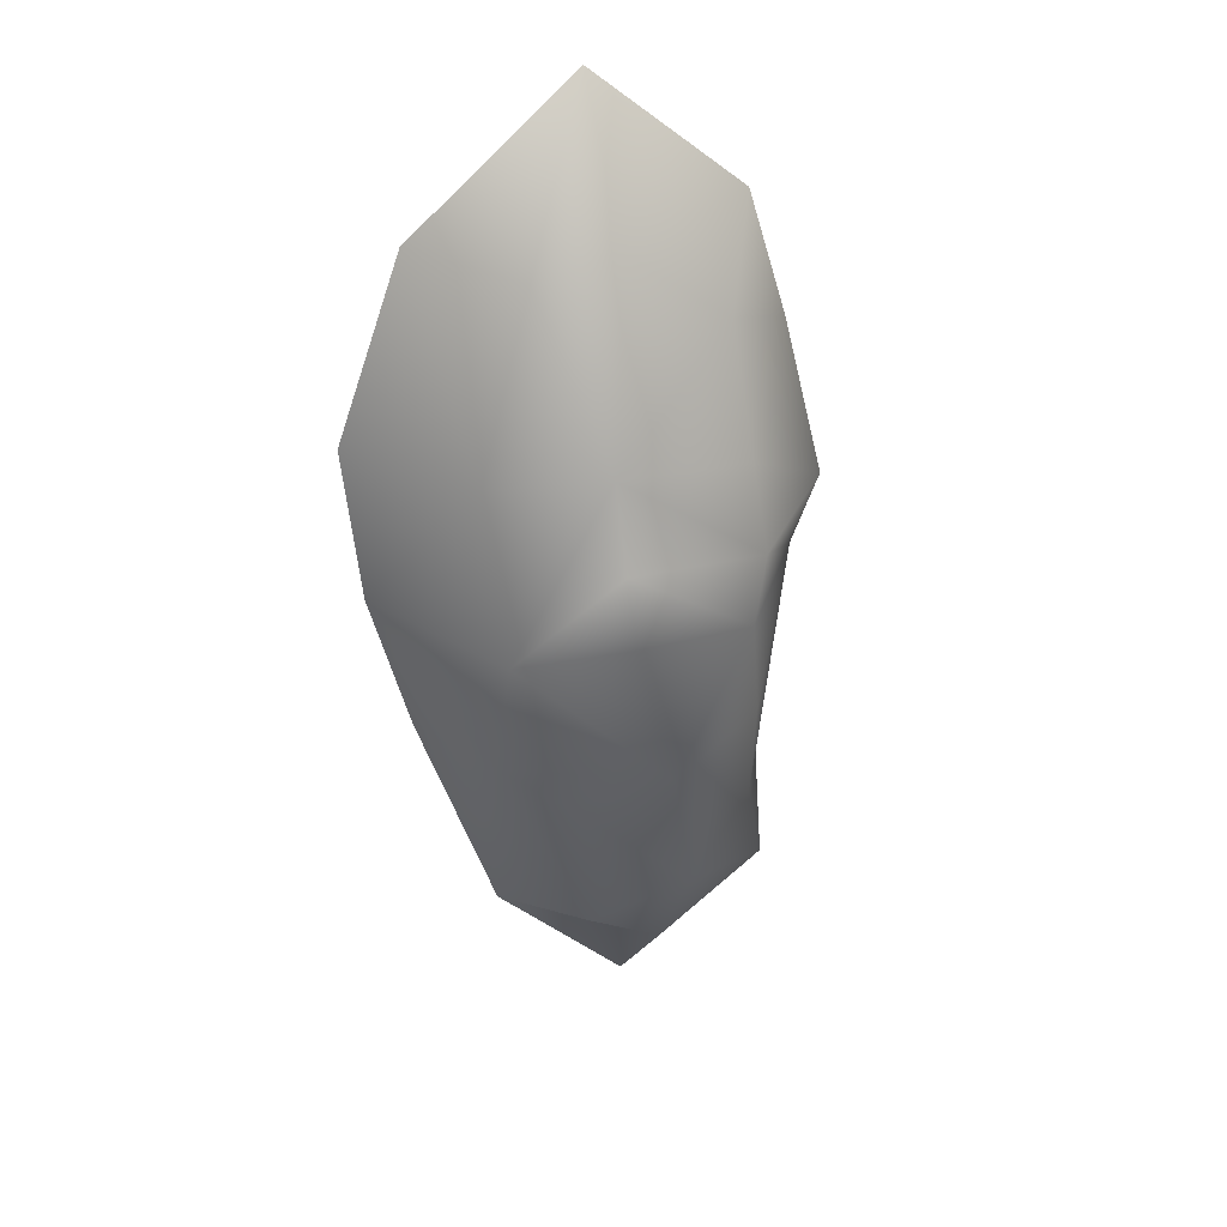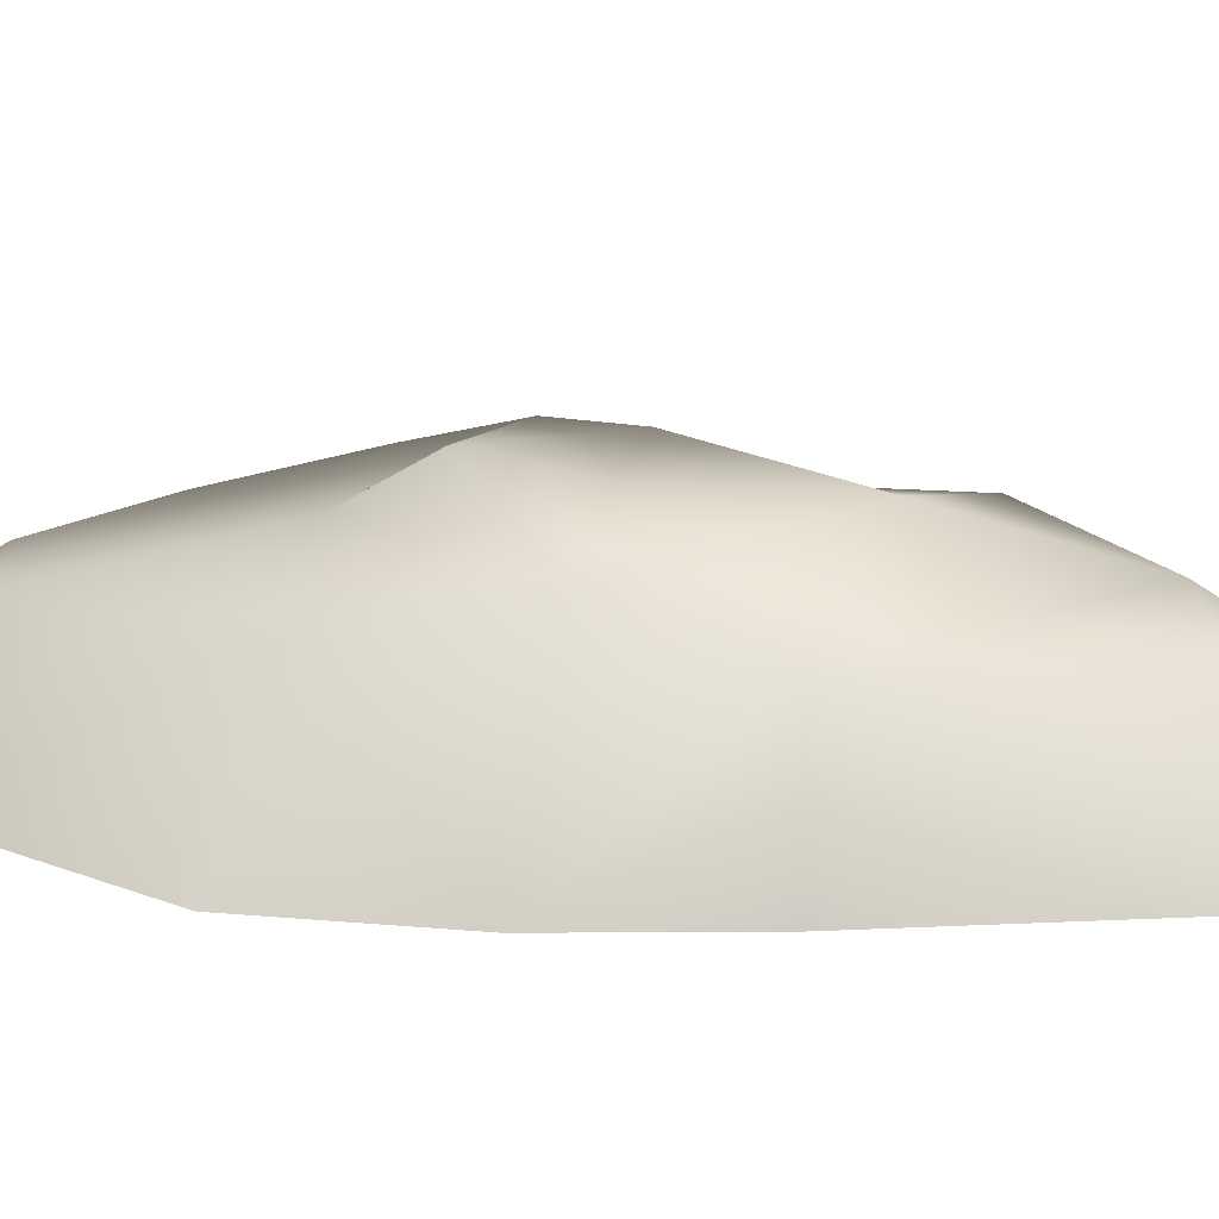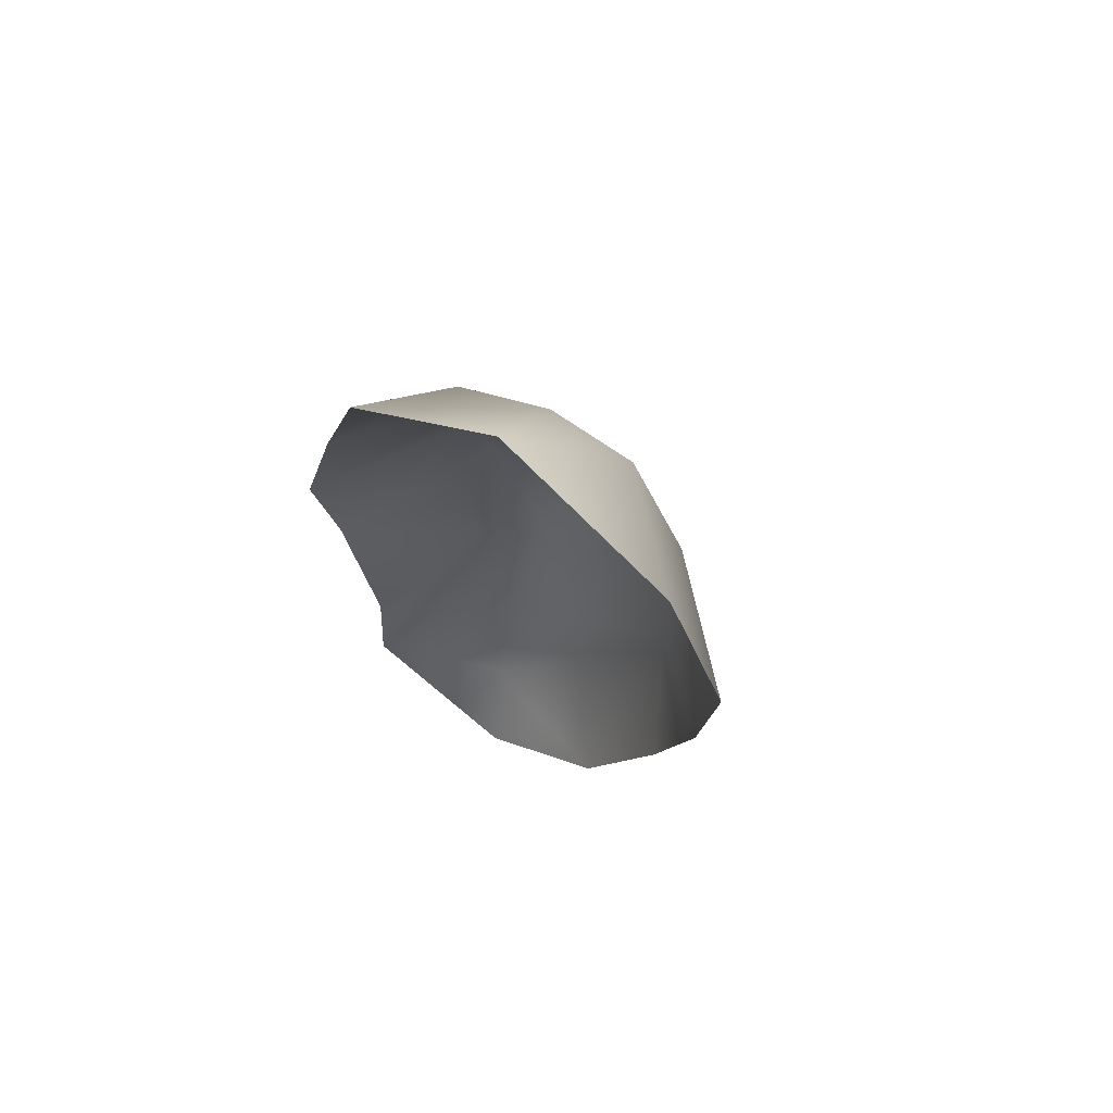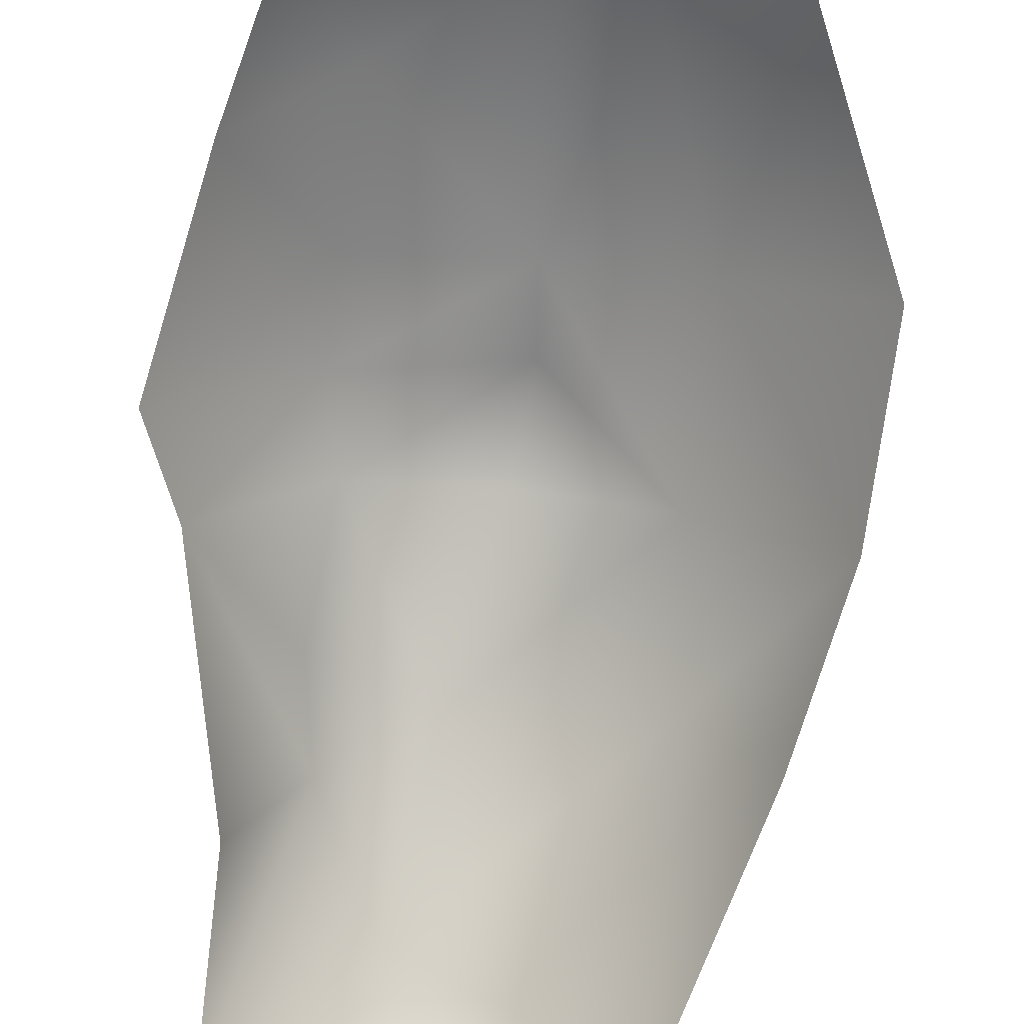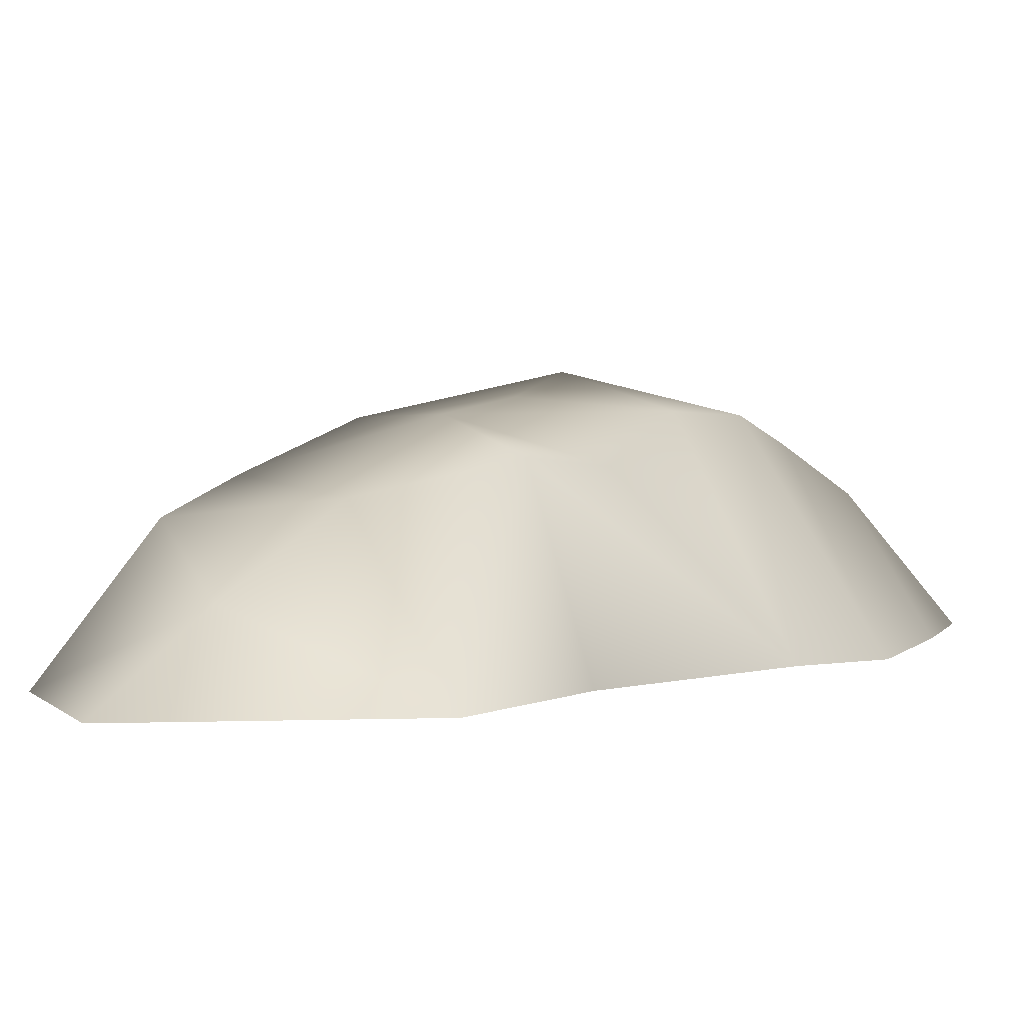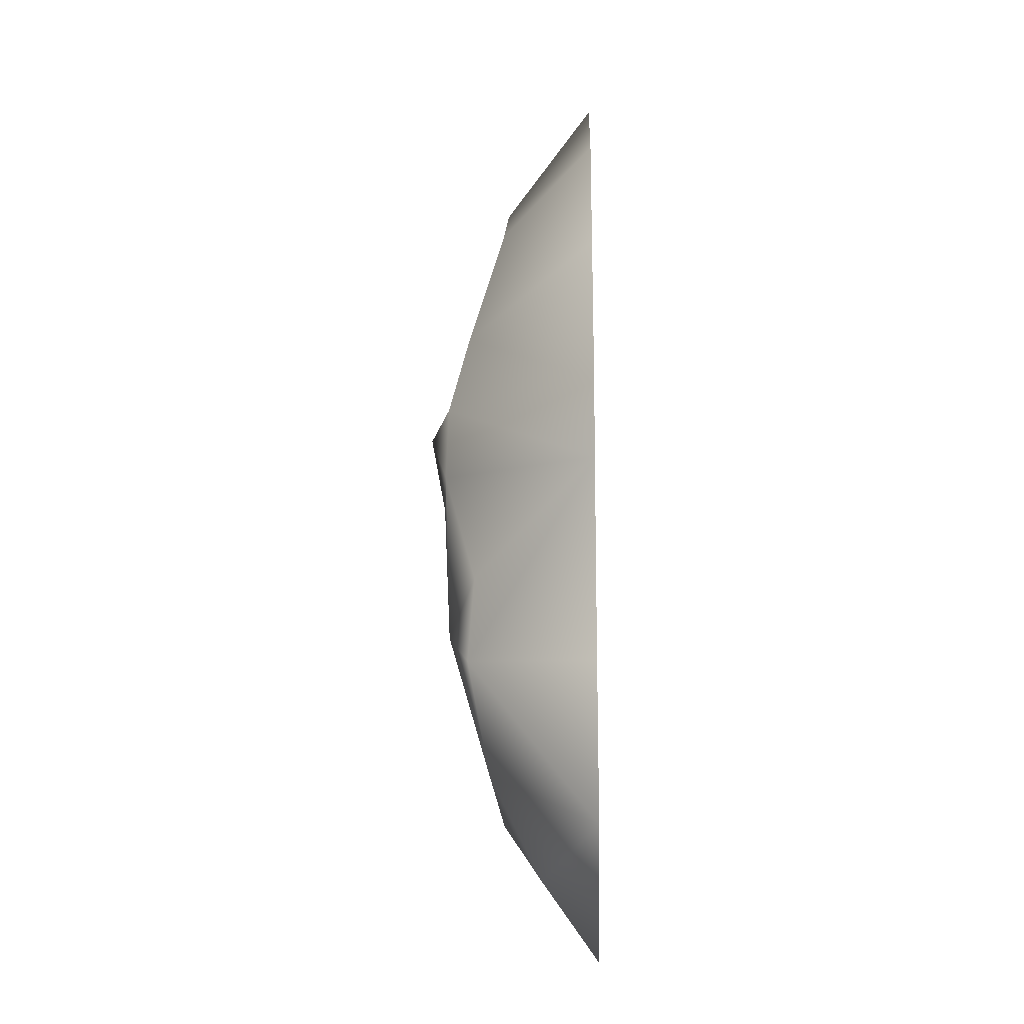
<metadata>
{"format":"obj","ext":"obj","renderer":"f3d","projection":"perspective","resolution":1024,"background":"white","views":[{"elev":29.8,"azim":164.3,"up":"+Z"},{"elev":21.9,"azim":104.7,"up":"+Y"},{"elev":70.0,"azim":31.6,"up":"+Z"},{"elev":-79.6,"azim":-2.6,"up":"+Y"},{"elev":2.4,"azim":-149.4,"up":"+Y"},{"elev":-16.0,"azim":-88.0,"up":"+Z"}]}
</metadata>
<code>
g default
v -243.8 214 638.5
v -343.1 0 826.7
v 372.5 -1e-05 771.7
v -261.6 350.2 14.39
v 252.2 338.4 -12.63
v -420.6 8e-06 -819.6
v 218.3 0 -826.6
v 0 0 1102
v -4.974 369.7 7.836
v -77.48 8e-06 -1095
v 483.5 0 0
v -462.4 0 0
v -286.7 342.7 174.1
v 25.33 406 199.7
v -525.8 -8e-06 162.9
v -267.6 295.7 359.9
v 20.97 302.4 360.2
v 280 249.4 348.5
v 519.9 0 354.1
v -431.6 0 538.1
v -21.13 210.3 794.1
v 164.6 214 753
v 393.9 0 -327.4
v 266.3 261.3 -298.8
v -95.66 349.2 -336.5
v -282.3 294.9 -431.3
v -394.8 0 -452.7
v -168.8 248.7 -678.7
v -300 279.1 -239.7
v -134.1 130.3 -915
v 53.83 222.6 -767.9
g mountain02_Mesh mountain02_Mesh_grp
f 14 5 9
f 4 14 9
f 5 25 9
f 4 25 29
f 11 23 24
f 18 11 5
f 2 1 20
f 4 29 12
f 14 13 17
f 17 5 14
f 11 18 19
f 13 12 15
f 21 17 1
f 18 17 22
f 18 3 19
f 16 20 1
f 16 15 20
f 2 21 1
f 13 15 16
f 17 13 16
f 17 18 5
f 1 17 16
f 8 21 2
f 8 22 21
f 3 22 8
f 21 22 17
f 4 13 14
f 18 22 3
f 24 23 7
f 24 28 25
f 26 25 28
f 12 26 27
f 4 12 13
f 27 26 6
f 24 25 5
f 9 25 4
f 26 28 6
f 31 30 28
f 11 24 5
f 6 28 30
f 24 31 28
f 29 25 26
f 12 29 26
f 7 10 30
f 6 30 10
f 7 31 24
f 7 30 31

</code>
